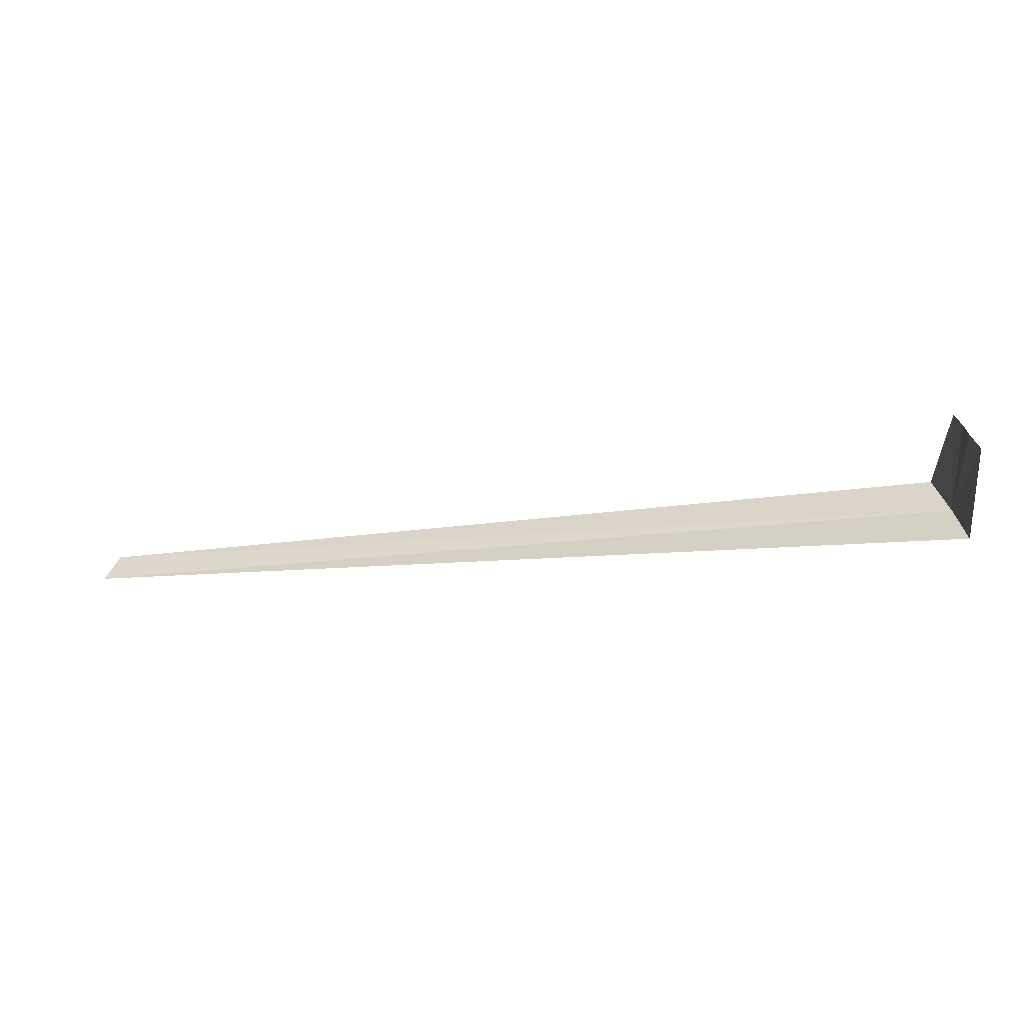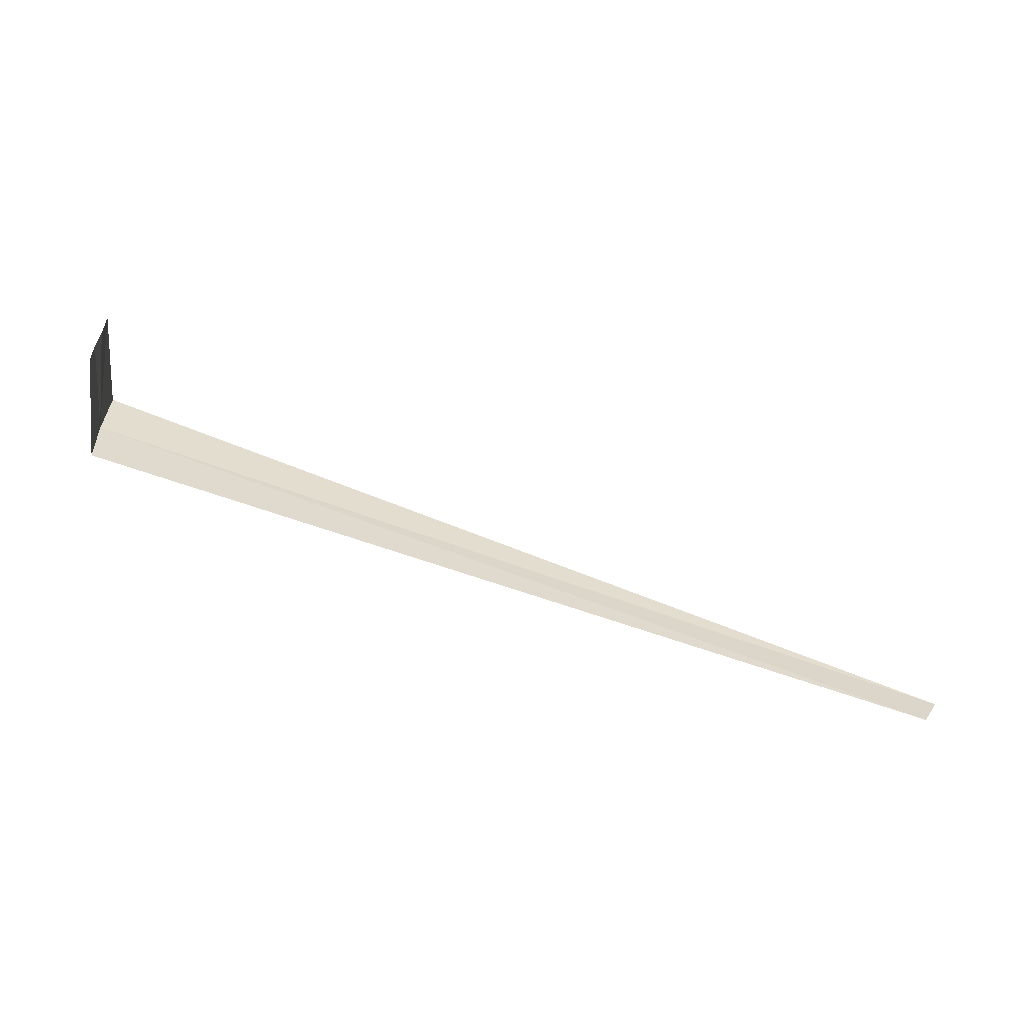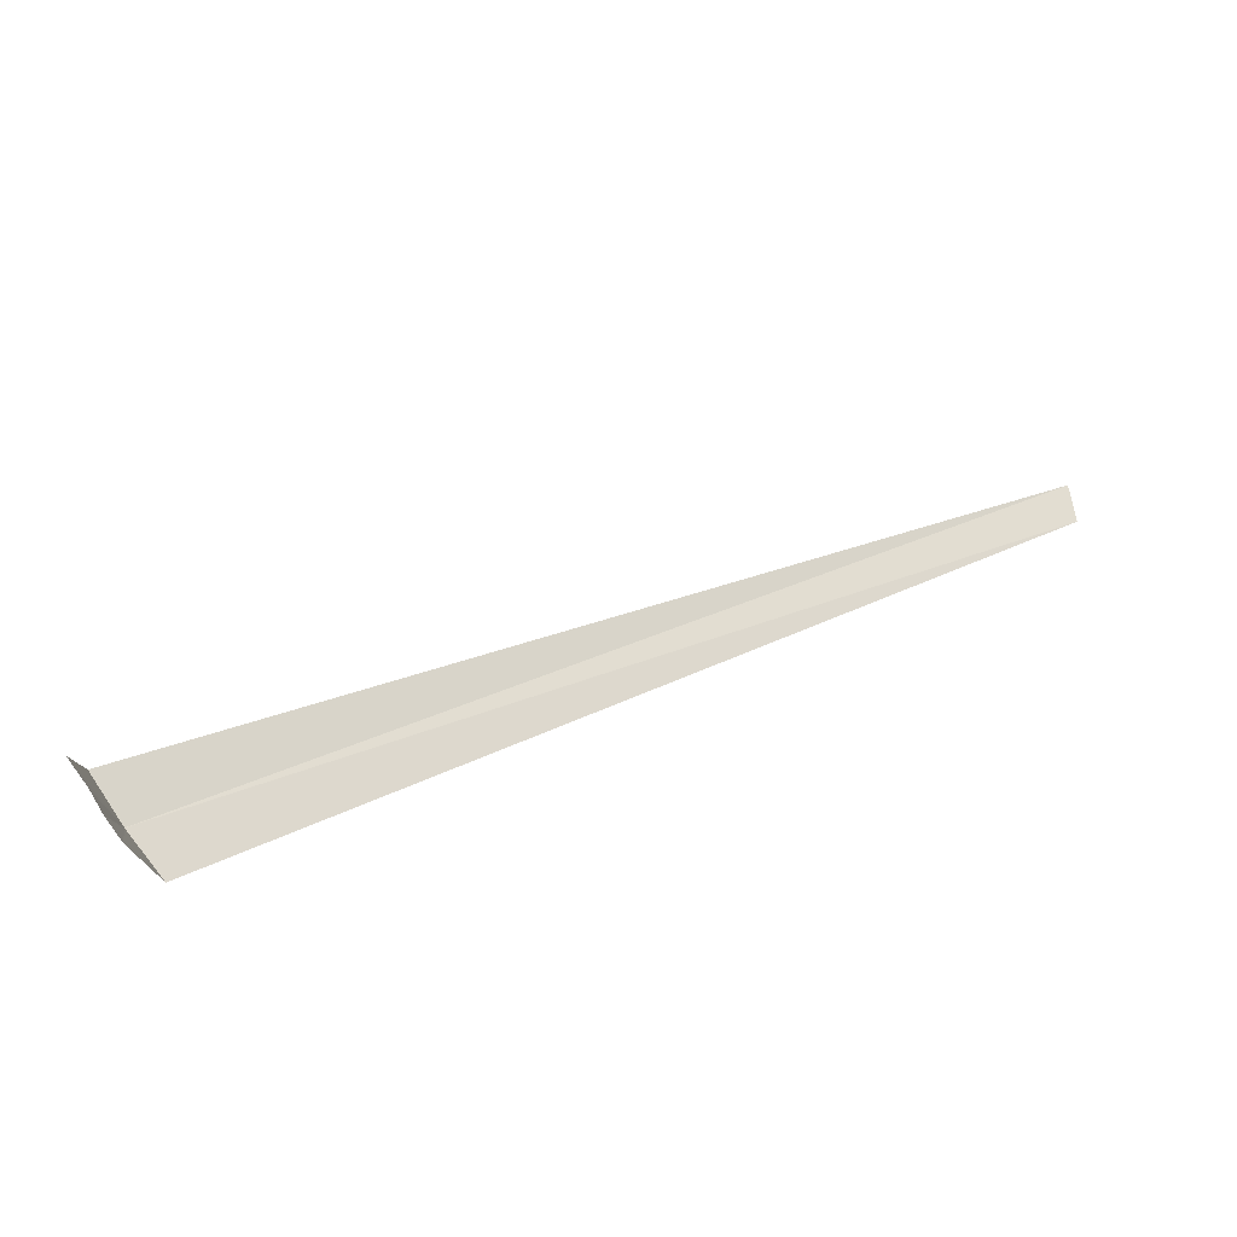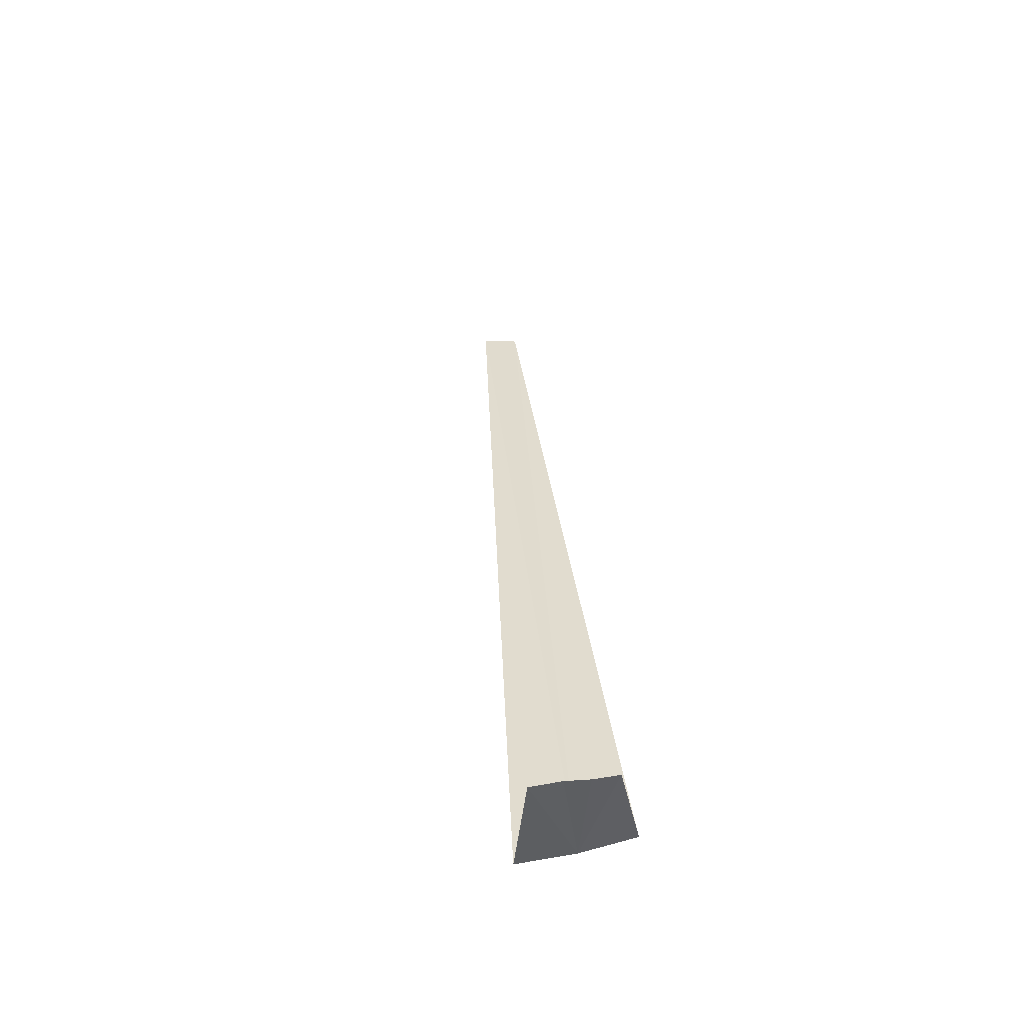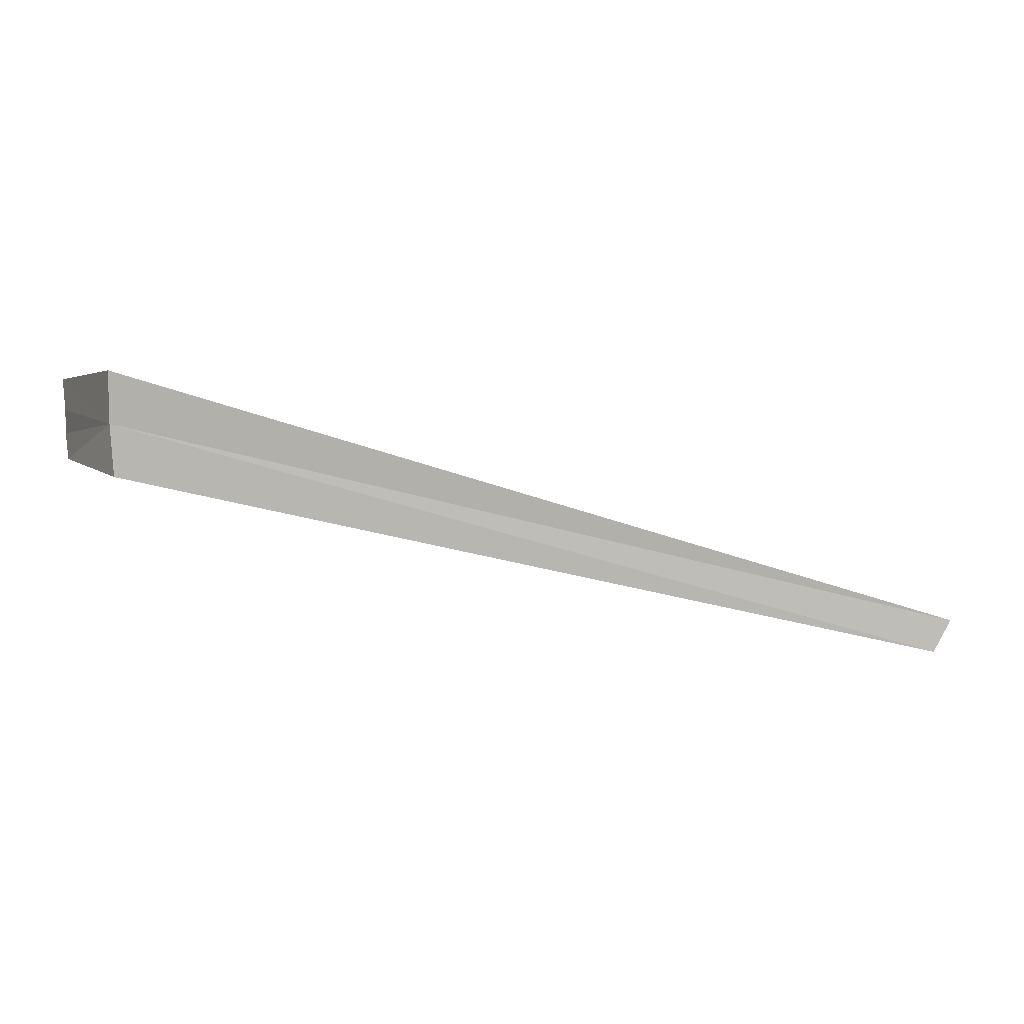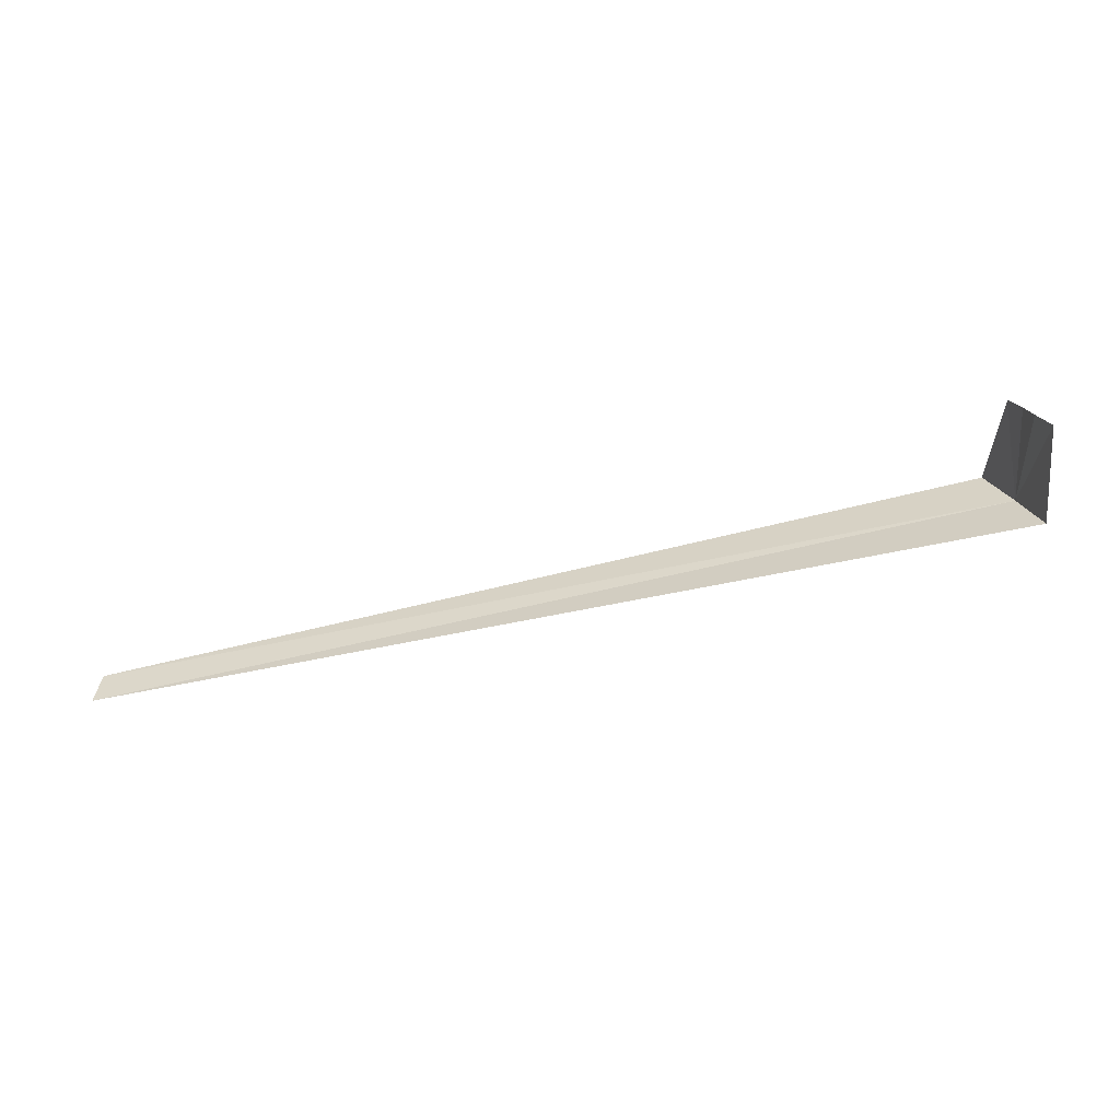
<metadata>
{"format":"obj","ext":"obj","renderer":"f3d","projection":"perspective","resolution":1024,"background":"white","views":[{"elev":36.5,"azim":-7.9,"up":"+Y"},{"elev":-62.5,"azim":176.1,"up":"+Z"},{"elev":74.2,"azim":143.8,"up":"+Y"},{"elev":43.7,"azim":71.2,"up":"+Y"},{"elev":2.9,"azim":-166.0,"up":"+Z"},{"elev":32.7,"azim":-20.6,"up":"+Y"}]}
</metadata>
<code>
v 3.441 0.8893 22.86
v 3.441 1.067 22.79
v 3.441 1.076 22.84
v 3.436 0.8802 22.75
v 3.436 0.903 22.97
v 1.757 0.5927 22.47
v 1.789 0.5973 22.41
v 3.436 1.095 22.95
v 3.436 1.086 22.89
f 1 2 3
f 1 4 2
f 1 5 6
f 1 6 7
f 1 8 5
f 1 3 9
f 1 9 8
f 1 7 4

</code>
